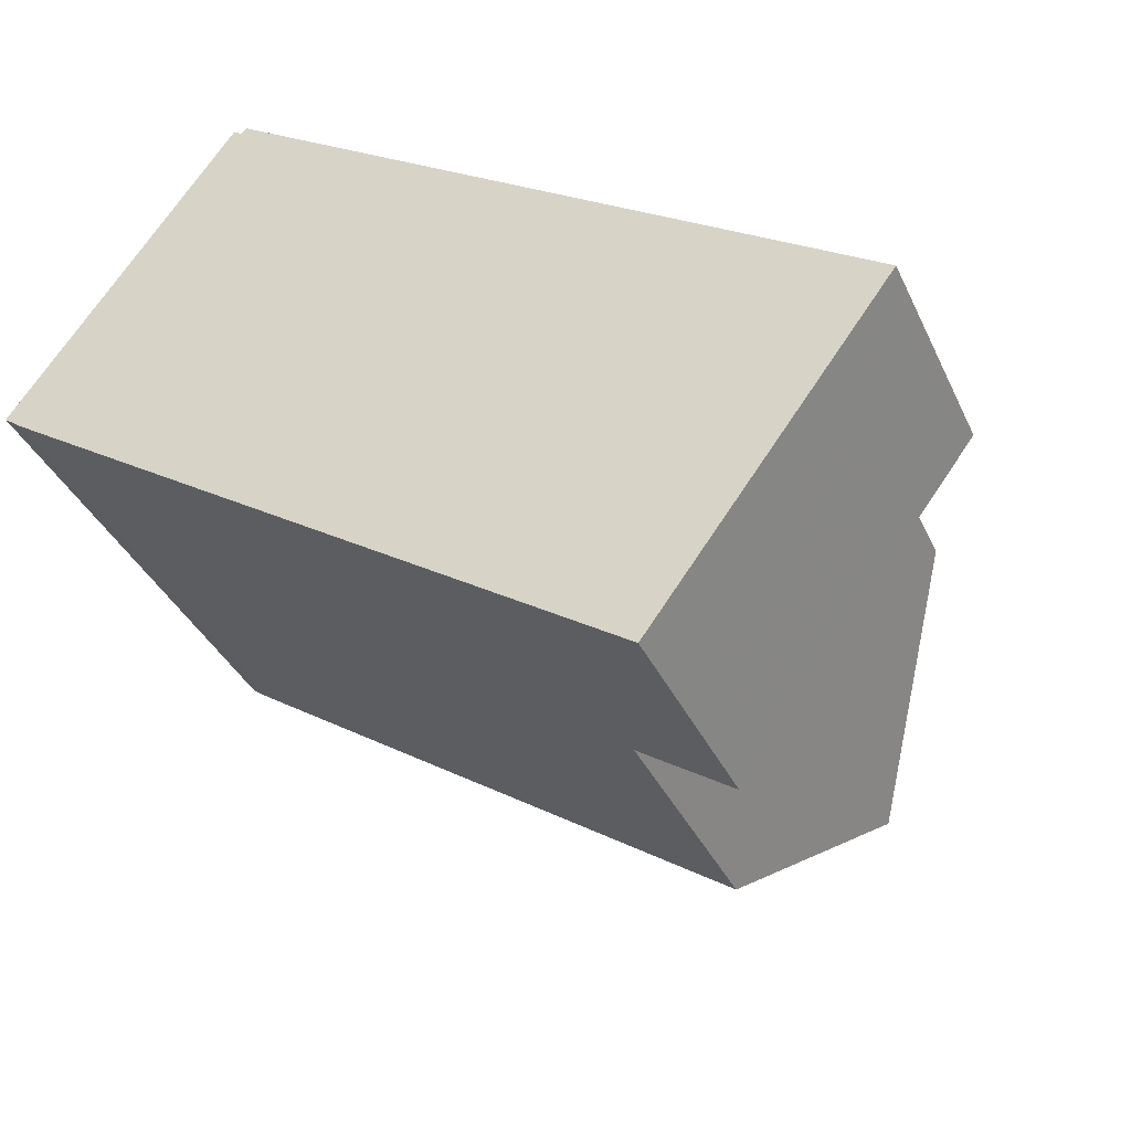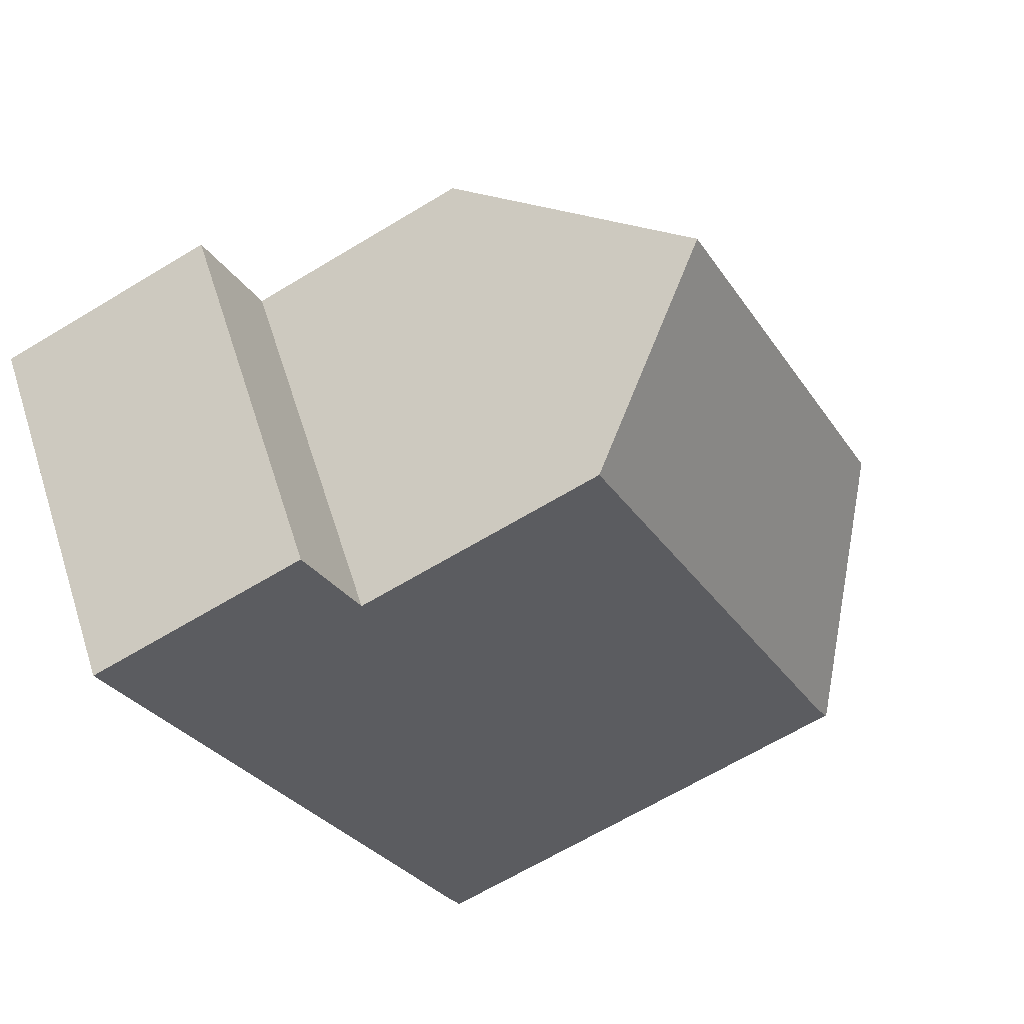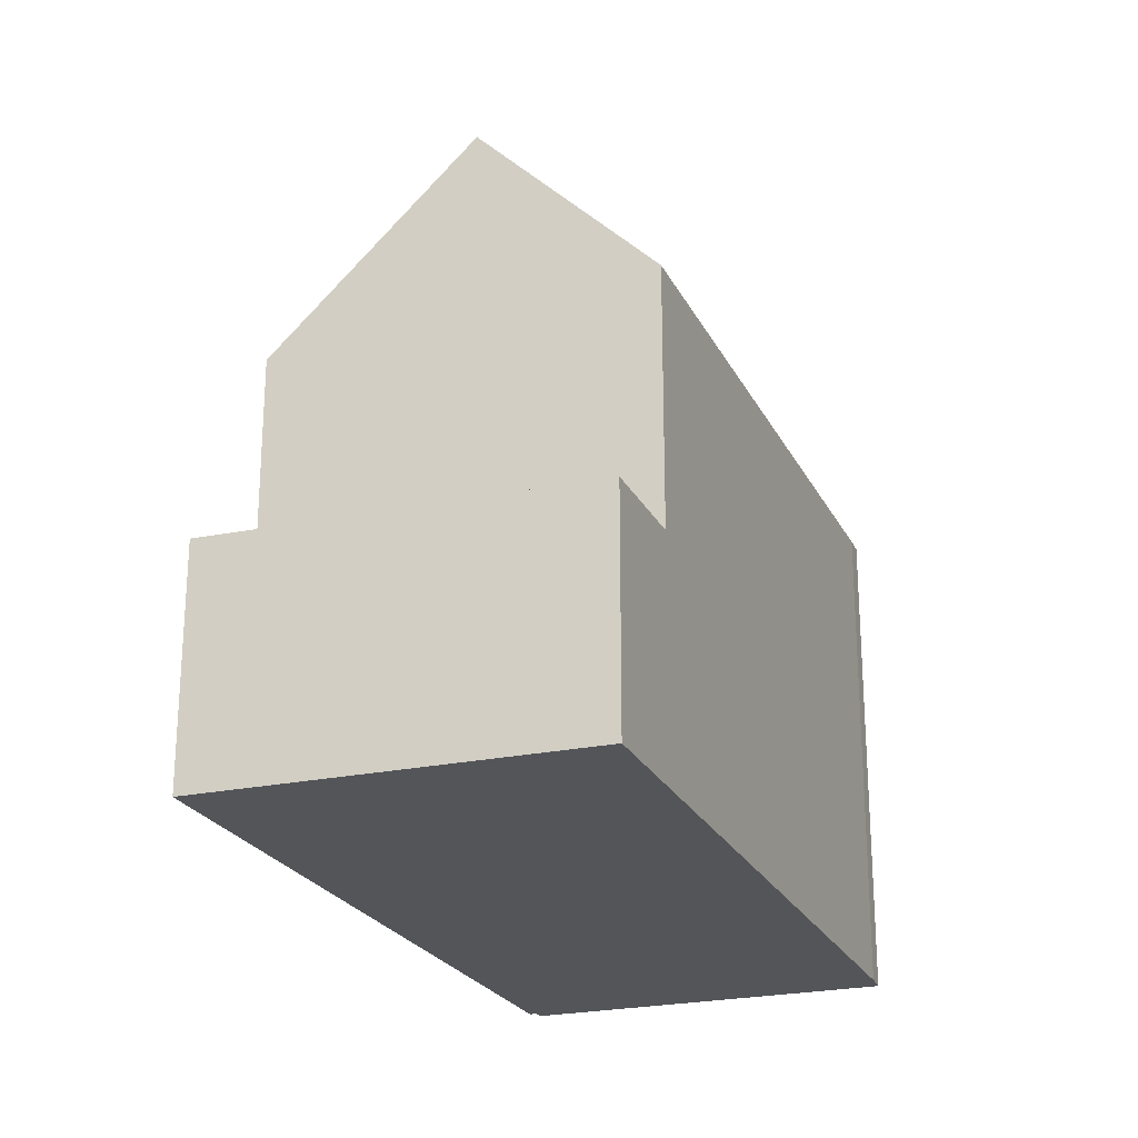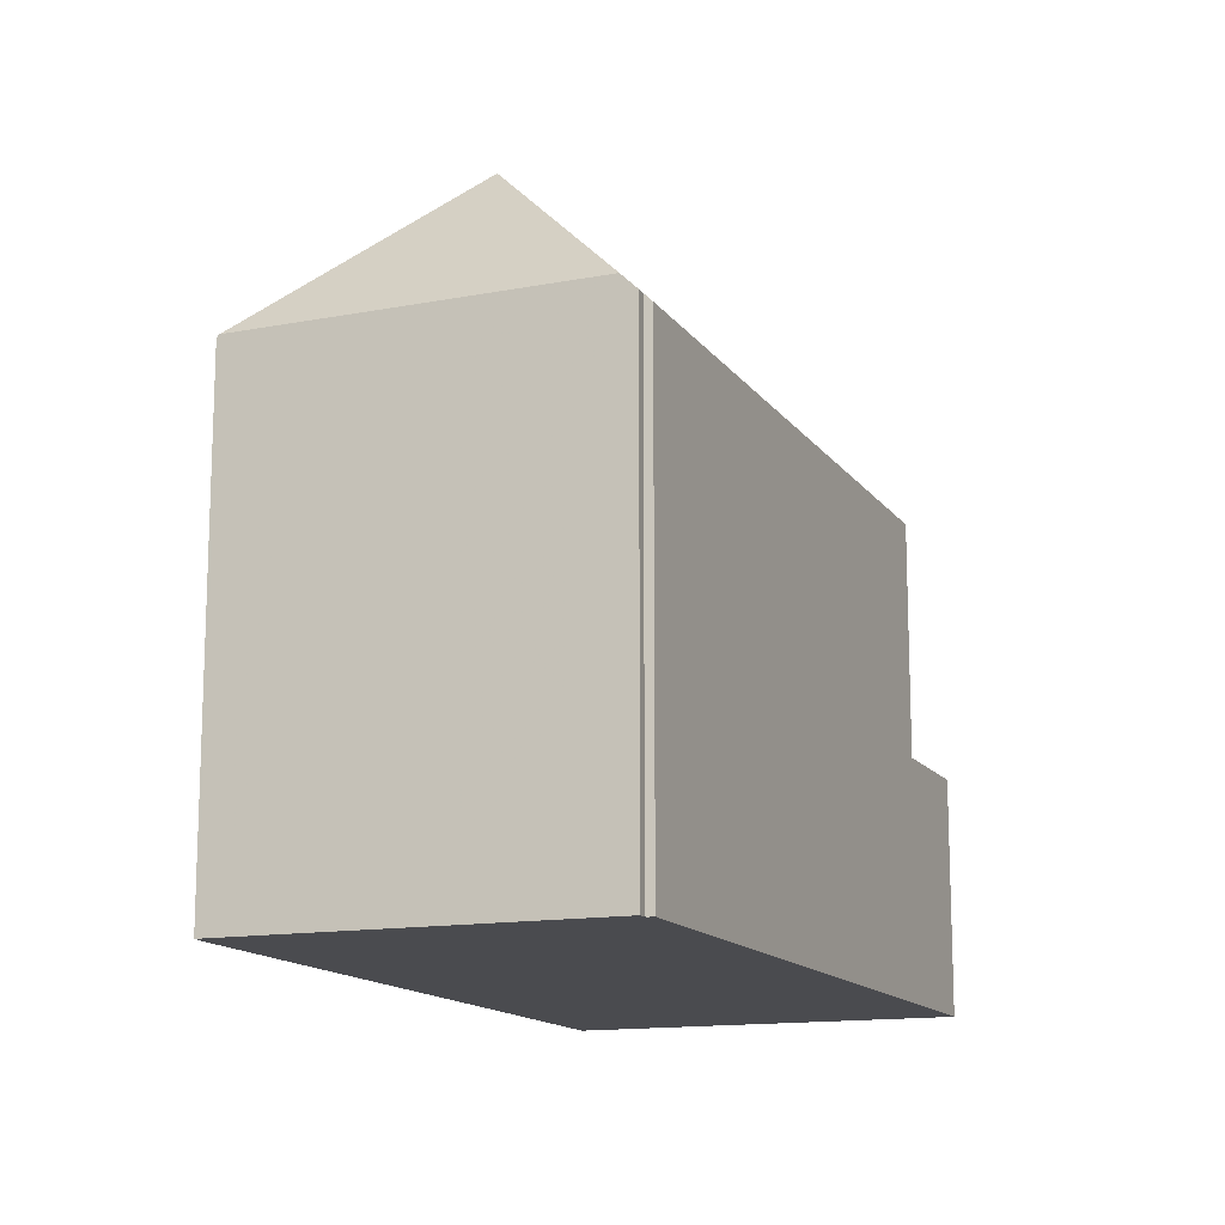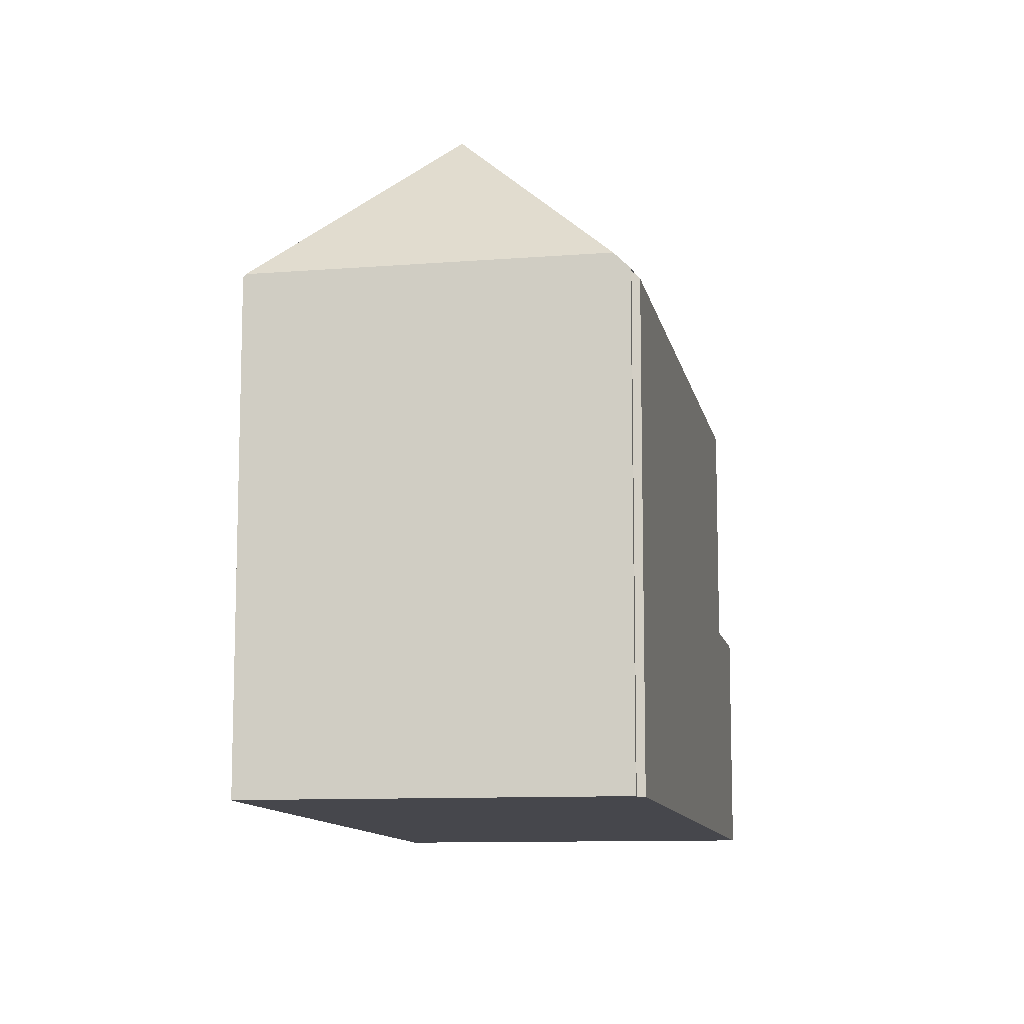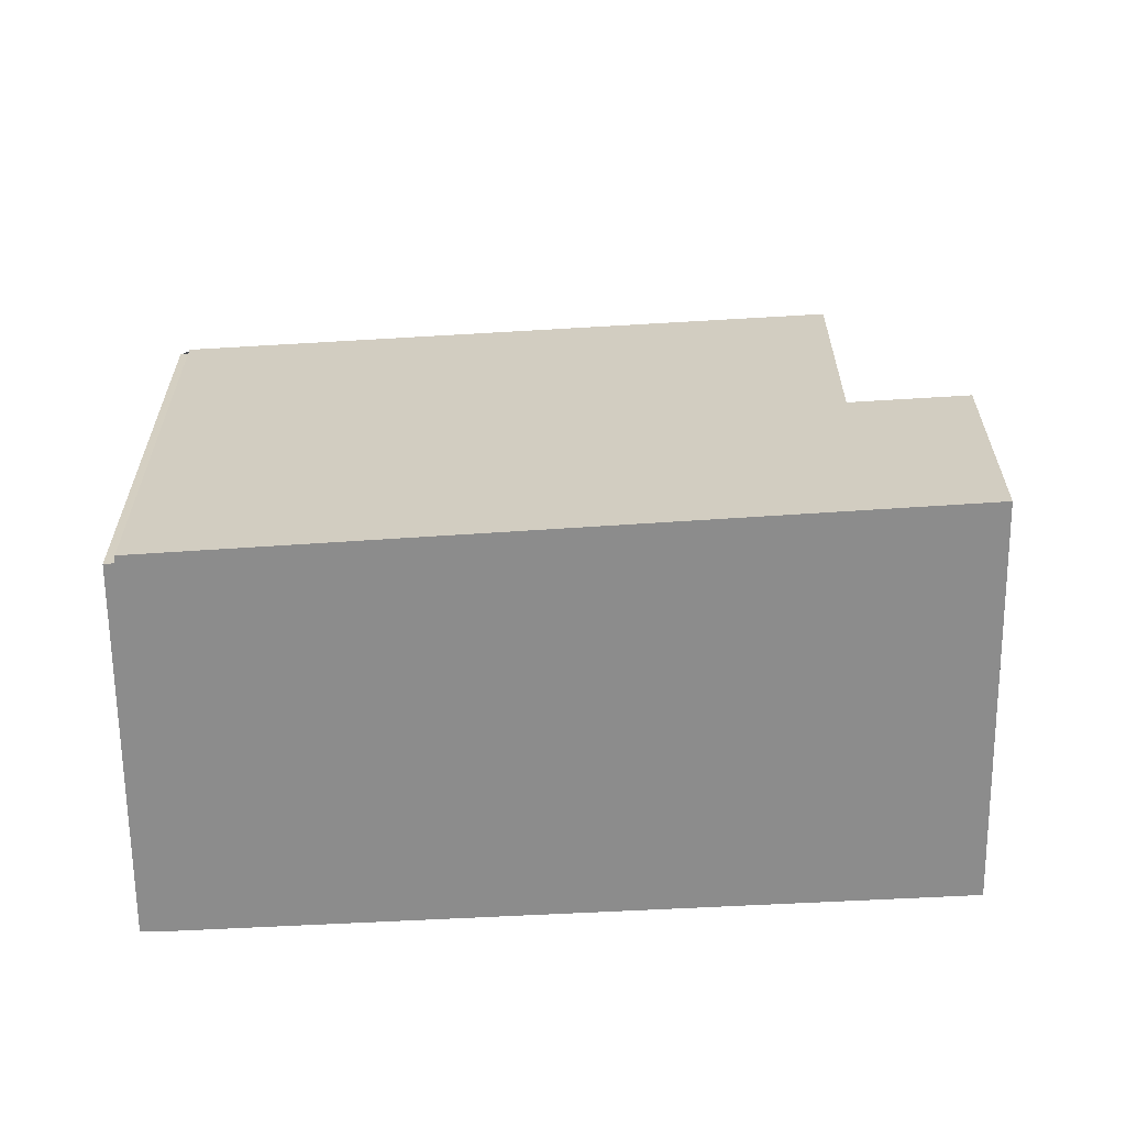
<metadata>
{"format":"obj","ext":"obj","renderer":"f3d","projection":"perspective","resolution":1024,"background":"white","views":[{"elev":-36.6,"azim":-157.4,"up":"+Y"},{"elev":-65.5,"azim":-58.7,"up":"+Y"},{"elev":-24.4,"azim":-34.7,"up":"+Z"},{"elev":-14.3,"azim":146.7,"up":"+Z"},{"elev":-11.0,"azim":134.3,"up":"+Z"},{"elev":-64.2,"azim":-143.1,"up":"+Z"}]}
</metadata>
<code>
v -294.5 -812.8 7.304
v -294.4 -812.9 7.422
v -294.3 -812.8 7.415
v -291 -817.4 7.521
v -291.3 -817.6 7.502
v -300.6 -823.8 3.527
v -304.1 -819.1 3.568
v -294.2 -813 7.652
v -294.3 -814.9 9.02
v -294.5 -816.4 10.21
v -294.2 -813.4 7.943
v -294.6 -812.9 7.302
v -294.6 -812.9 7.333
v -294.5 -812.9 7.334
v -294.2 -813 7.652
v -302.6 -818.1 7.128
v -291 -817.3 7.562
v -294.5 -816.4 10.21
v -300.8 -820.7 10.2
v -299.2 -822.9 7.531
v -292.9 -816.8 9.04
v -294.3 -814.9 9.02
v -300.1 -821.6 9.04
v -301.5 -819.7 9.02
v -300.5 -823.8 3.528
v -304 -819 3.57
v -302.6 -820.9 3.553
v -303.9 -819.2 3.568
v -299.2 -822.9 3.546
v -302.6 -818.1 3.587
v -294.5 -816.4 10.21
v -292.9 -816.8 9.04
v -291 -817.3 7.562
v -294.2 -813.4 7.943
v -291.4 -817.2 7.863
v -291.2 -817.5 7.507
v -291.4 -817.2 7.863
v -302.5 -818.3 7.287
v -302.5 -818.3 3.586
v -304 -819.2 3.567
v -291.2 -817.5 7.534
v -291 -817.4 7.534
v -299.2 -822.9 7.564
v -299.2 -822.9 3.546
v -300.5 -823.7 3.528
v -300.6 -823.8 3.527
v -291.7 -817.2 8.089
v -294.2 -813.7 8.184
v -294.2 -813.7 8.184
v -294.8 -813 7.298
v -294.7 -813 7.332
v -291.7 -817.2 8.089
v -291.4 -817.6 7.535
v -291.3 -817.6 7.502
v -303.2 -818.5 3.58
v -303.1 -818.6 3.579
v -301.8 -820.4 3.563
v -299.7 -823.2 3.539
v -299.7 -823.2 3.539
v -302.5 -818.3 7.287
v -302.6 -818.1 7.128
v -301.5 -819.7 9.02
v -299.2 -822.9 3.546
v -299.2 -822.9 3.546
v -300.8 -820.7 10.2
v -300.8 -820.7 10.2
v -300.1 -821.6 9.04
v -299.2 -822.9 7.531
v -299.2 -822.9 7.564
v -302.6 -818.1 3.587
v -302.5 -818.3 3.586
v -301.2 -820.1 3.571
v -293.4 -814.9 8.151
v -293.2 -814.8 7.914
v -294.4 -815.6 9.585
v -301.2 -820.1 9.437
v -301.2 -820.1 9.023
v -294.4 -815.6 9.585
v -294 -815.3 9.024
v -301.2 -820.1 9.437
v -293 -814.7 7.618
v -302.7 -821 3.551
v -301.2 -820.1 3.571
v -301.2 -817.2 7.16
v -301.1 -817.3 7.296
v -300 -818.7 9.02
v -299.3 -819.7 10.2
v -299.8 -819.1 9.469
v -299.3 -819.7 10.2
v -298.6 -820.7 9.04
v -297.7 -821.9 7.558
v -297.7 -821.9 7.525
v -291.7 -816.8 7.873
v -291.9 -816.9 8.096
v -300.2 -822.5 3.545
v -301 -823 3.535
v -299.7 -822.1 8.445
v -299.7 -822.1 3.552
v -299.7 -822.1 3.552
v -299.7 -822.1 8.445
v -298.2 -821.1 8.44
v -292.1 -817 8.417
v -291.5 -816.6 7.577
v -301.1 -823.1 3.533
v -292.1 -817 8.417
v -294.5 -812.9 7.334
v -294.5 -812.8 7.304
v -294.5 -812.8 -8.882e-16
v -294.5 -812.9 8.882e-16
v -294.3 -812.8 7.415
v -294.4 -812.9 7.422
v -294.4 -812.9 -8.882e-16
v -294.3 -812.8 0
v -294.2 -813 7.652
v -294.3 -812.8 7.415
v -294.3 -812.8 0
v -294.2 -813 0
v -291.2 -817.5 7.507
v -291 -817.4 7.521
v -291 -817.4 0
v -291.2 -817.5 0
v -291.3 -817.6 7.502
v -291.3 -817.6 7.502
v -291.3 -817.6 0
v -291.3 -817.6 0
v -300.6 -823.8 3.527
v -300.6 -823.8 3.527
v -300.6 -823.8 0
v -300.6 -823.8 4.441e-16
v -304 -819 3.57
v -304.1 -819.1 3.568
v -304.1 -819.1 0
v -304 -819 0
v -294.5 -812.8 7.304
v -294.6 -812.9 7.302
v -294.6 -812.9 -8.882e-16
v -294.5 -812.8 -8.882e-16
v -294.4 -812.9 7.422
v -294.5 -812.9 7.334
v -294.5 -812.9 8.882e-16
v -294.4 -812.9 -8.882e-16
v -293 -814.7 7.618
v -294.2 -813 7.652
v -294.2 -813 0
v -293 -814.7 0
v -300.6 -823.8 3.527
v -300.5 -823.8 3.528
v -300.5 -823.8 0
v -300.6 -823.8 0
v -303.2 -818.5 3.58
v -304 -819 3.57
v -304 -819 0
v -303.2 -818.5 0
v -291 -817.4 7.534
v -291 -817.3 7.562
v -291 -817.3 0
v -291 -817.4 0
v -291.3 -817.6 7.502
v -291.2 -817.5 7.507
v -291.2 -817.5 0
v -291.3 -817.6 0
v -304.1 -819.1 3.568
v -304 -819.2 3.567
v -304 -819.2 0
v -304.1 -819.1 0
v -291 -817.4 7.521
v -291 -817.4 7.534
v -291 -817.4 0
v -291 -817.4 0
v -301.1 -823.1 3.533
v -300.6 -823.8 3.527
v -300.6 -823.8 4.441e-16
v -301.1 -823.1 0
v -294.6 -812.9 7.302
v -294.8 -813 7.298
v -294.8 -813 0
v -294.6 -812.9 -8.882e-16
v -297.7 -821.9 7.525
v -291.3 -817.6 7.502
v -291.3 -817.6 0
v -297.7 -821.9 0
v -302.6 -818.1 3.587
v -303.2 -818.5 3.58
v -303.2 -818.5 0
v -302.6 -818.1 0
v -300.5 -823.8 3.528
v -299.7 -823.2 3.539
v -299.7 -823.2 0
v -300.5 -823.8 0
v -301.2 -817.2 7.16
v -302.6 -818.1 7.128
v -302.6 -818.1 0
v -301.2 -817.2 -8.882e-16
v -299.7 -823.2 3.539
v -299.2 -822.9 3.546
v -299.2 -822.9 0
v -299.7 -823.2 0
v -291.5 -816.6 7.577
v -293 -814.7 7.618
v -293 -814.7 0
v -291.5 -816.6 0
v -304 -819.2 3.567
v -302.7 -821 3.551
v -302.7 -821 0
v -304 -819.2 0
v -294.8 -813 7.298
v -301.2 -817.2 7.16
v -301.2 -817.2 -8.882e-16
v -294.8 -813 0
v -299.2 -822.9 7.531
v -297.7 -821.9 7.525
v -297.7 -821.9 0
v -299.2 -822.9 0
v -291 -817.3 7.562
v -291.5 -816.6 7.577
v -291.5 -816.6 0
v -291 -817.3 0
v -302.7 -821 3.551
v -301.1 -823.1 3.533
v -301.1 -823.1 0
v -302.7 -821 0
v -300.6 -823.8 0
v -304.1 -819.1 0
v -294.5 -812.8 0
v -294.4 -812.9 0
v -294.3 -812.8 0
v -291 -817.4 0
v -291.3 -817.6 0
f 94 73 74 93
f 14 2 3 8 11 13
f 13 12 1 14
f 85 60 61 84
f 86 62 60 85
f 76 24 77
f 79 21 18 78
f 42 4 36 41
f 40 7 26 28
f 56 28 26 55
f 96 27 57 95
f 57 27 28 56
f 44 29 20 43
f 93 74 81 103
f 104 82 27 96
f 38 16 30 39
f 88 80 62 86
f 90 67 65 87
f 92 68 69 91
f 41 37 33 42
f 59 25 45 58
f 77 24 38 39 83
f 45 25 6 46
f 101 91 69 97
f 105 21 79 73 94
f 50 12 13 51
f 51 13 11 49
f 53 41 36 5 54
f 52 37 41 53
f 71 56 55 70
f 95 57 72 98
f 72 57 56 71
f 64 59 58 63
f 73 48 34 74
f 77 23 19 76
f 78 22 79
f 74 34 15 81
f 82 40 28 27
f 89 66 80 88
f 99 44 43 100
f 79 22 48 73
f 84 50 51 85
f 85 51 49 9 86
f 88 75 10 89
f 86 9 75 88
f 87 31 32 90
f 91 53 54 92
f 102 52 53 91 101
f 93 35 47 94
f 95 58 45 96
f 100 23 77 83 99
f 101 90 32 102
f 103 17 35 93
f 96 45 46 104
f 97 67 90 101
f 94 47 105
f 98 63 58 95
f 107 108 109 106
f 111 112 113 110
f 115 116 117 114
f 119 120 121 118
f 123 124 125 122
f 127 128 129 126
f 131 132 133 130
f 135 136 137 134
f 139 140 141 138
f 143 144 145 142
f 147 148 149 146
f 151 152 153 150
f 155 156 157 154
f 159 160 161 158
f 163 164 165 162
f 167 168 169 166
f 171 172 173 170
f 175 176 177 174
f 179 180 181 178
f 183 184 185 182
f 187 188 189 186
f 191 192 193 190
f 195 196 197 194
f 199 200 201 198
f 203 204 205 202
f 207 208 209 206
f 211 212 213 210
f 215 216 217 214
f 219 220 221 218
f 223 224 225 226 227 228 222

</code>
